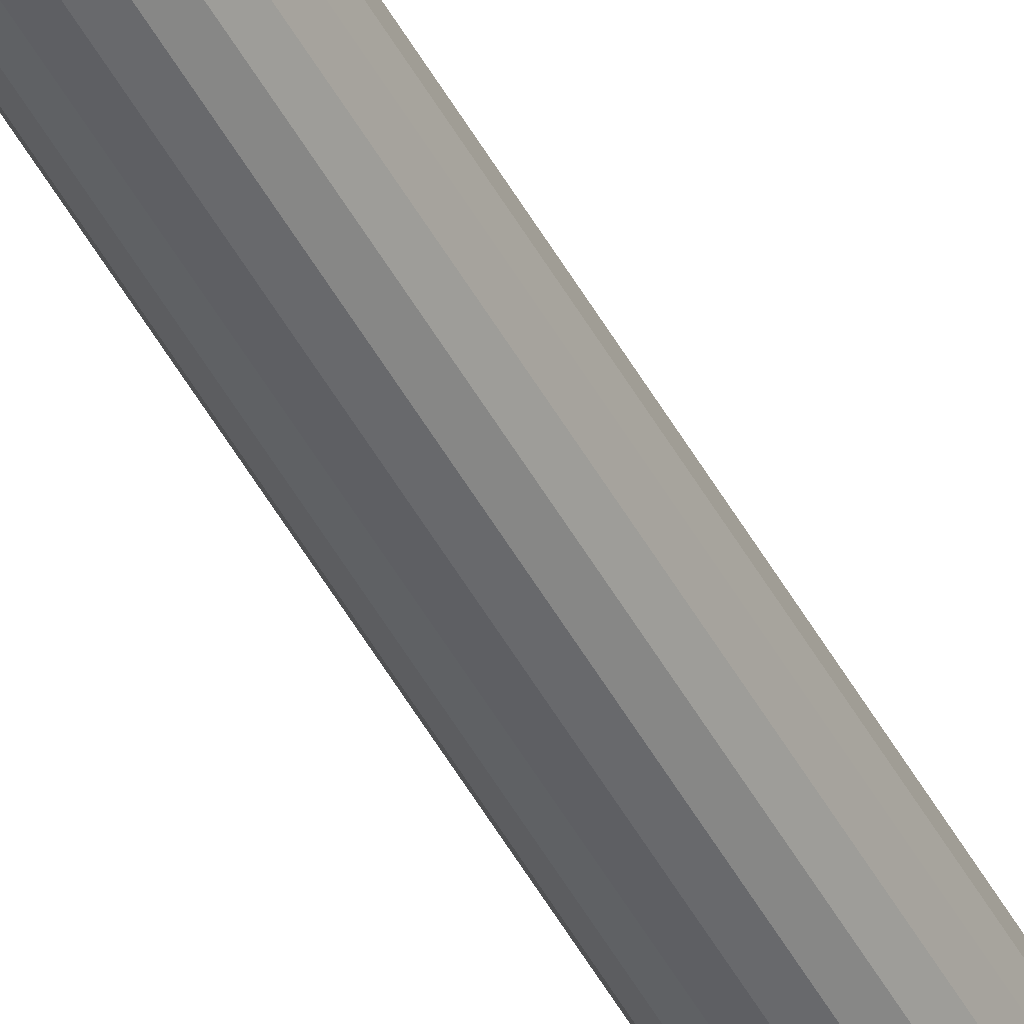
<metadata>
{"format":"obj","ext":"obj","renderer":"f3d","projection":"perspective","resolution":1024,"background":"white","views":[{"elev":-47.9,"azim":27.1,"up":"+Z"}]}
</metadata>
<code>
g default
v 0.01025 0.000156 -0.004007
v 0.008722 0.000156 -0.007399
v 0.006336 0.000156 -0.01009
v 0.003331 0.000156 -0.01182
v -1e-06 0.000156 -0.01241
v -0.003334 0.000156 -0.01182
v -0.006339 0.000156 -0.01009
v -0.008725 0.000156 -0.007399
v -0.01026 0.000156 -0.004007
v -0.01078 0.000156 -0.000248
v -0.01026 0.000156 0.003511
v -0.008725 0.000156 0.006902
v -0.006339 0.000156 0.009594
v -0.003334 0.000156 0.01132
v -1e-06 0.000156 0.01192
v 0.003331 0.000156 0.01132
v 0.006336 0.000156 0.009594
v 0.008722 0.000156 0.006902
v 0.01025 0.000156 0.003511
v 0.01078 0.000156 -0.000248
v 0.01229 0.7211 -0.004323
v 0.01045 0.7211 -0.007855
v 0.007588 0.7211 -0.01066
v 0.003976 0.7211 -0.01246
v -2.8e-05 0.7211 -0.01308
v -0.004032 0.7211 -0.01246
v -0.007644 0.7211 -0.01066
v -0.01051 0.7211 -0.007855
v -0.01235 0.7211 -0.004323
v -0.01299 0.7211 -0.000408
v -0.01235 0.7211 0.003508
v -0.01051 0.7211 0.00704
v -0.007644 0.7211 0.009843
v -0.004032 0.7211 0.01164
v -2.8e-05 0.7211 0.01226
v 0.003976 0.7211 0.01164
v 0.007588 0.7211 0.009843
v 0.01045 0.7211 0.00704
v 0.01229 0.7211 0.003508
v 0.01293 0.7211 -0.000408
v -1e-06 0.000156 -0.000248
v -1e-06 0.7217 -0.000248
v -0.000262 0.9924 -0.001466
v -0.000412 0.9924 -0.001598
v -0.000646 0.9924 -0.001704
v -0.00094 0.9924 -0.001771
v -0.001266 0.9924 -0.001921
v -0.001593 0.9924 -0.001771
v -0.001887 0.9924 -0.001704
v -0.002121 0.9924 -0.001598
v -0.002271 0.9924 -0.001466
v -0.002323 0.9924 -0.001319
v -0.002271 0.9924 -0.001173
v -0.002121 0.9924 -0.00104
v -0.001887 0.9924 -0.000935
v -0.001593 0.9924 -0.000868
v -0.001266 0.9924 -0.000854
v -0.00094 0.9924 -0.000868
v -0.000646 0.9924 -0.000935
v -0.000412 0.9924 -0.00104
v -0.000262 0.9924 -0.001173
v -0.00021 0.9924 -0.001319
v -0.001266 0.9945 -0.001319
v 0.014 0.7998 -0.007006
v 0.01811 0.7998 -0.005451
v 0.02075 0.7998 -0.003491
v 0.02166 0.7998 -0.001319
v 0.02075 0.7998 0.000853
v 0.01811 0.7998 0.002812
v 0.014 0.7998 0.004367
v 0.008815 0.7998 0.005366
v -0.001267 0.7998 0.005119
v -0.007012 0.7998 0.005366
v -0.01219 0.7998 0.004367
v -0.01631 0.7998 0.002812
v -0.01895 0.7998 0.000853
v -0.01986 0.7998 -0.001319
v -0.01895 0.7998 -0.003491
v -0.01631 0.7998 -0.005451
v -0.01219 0.7998 -0.007006
v -0.007012 0.7998 -0.008004
v -0.001267 0.7998 -0.008116
v 0.008815 0.7998 -0.008004
v 0.003873 0.7926 -0.003385
v 0.004775 0.7926 -0.002427
v 0.005086 0.7926 -0.001366
v 0.004775 0.7926 -0.000304
v 0.003873 0.7926 0.000653
v 0.002468 0.7926 0.001413
v 0.000697 0.7926 0.001901
v -0.001267 0.7926 0.002069
v -0.00323 0.7926 0.001901
v -0.005001 0.7926 0.001413
v -0.006406 0.7926 0.000653
v -0.007308 0.7926 -0.000304
v -0.007619 0.7926 -0.001366
v -0.007308 0.7926 -0.002427
v -0.006406 0.7926 -0.003385
v -0.005001 0.7926 -0.004145
v -0.00323 0.7926 -0.004633
v -0.001267 0.7926 -0.004843
v 0.000697 0.7926 -0.004633
v 0.002468 0.7926 -0.004145
v 0.01694 0.8099 -0.00525
v 0.01938 0.8099 -0.003386
v 0.02022 0.8099 -0.001319
v 0.01938 0.8099 0.000747
v 0.01694 0.8099 0.002612
v 0.01315 0.8099 0.004092
v 0.008369 0.8099 0.005041
v -0.001267 0.8099 0.02146
v -0.006565 0.8099 0.005041
v -0.01134 0.8099 0.004092
v -0.01514 0.8099 0.002612
v -0.01757 0.8099 0.000747
v -0.01841 0.8099 -0.001319
v -0.01757 0.8099 -0.003386
v -0.01514 0.8099 -0.00525
v -0.01134 0.8099 -0.00673
v -0.006565 0.8099 -0.00768
v -0.001267 0.8116 -0.02467
v 0.008369 0.8099 -0.00768
v 0.01315 0.8099 -0.00673
g polySurface1
f 1 2 22 21
f 2 3 23 22
f 3 4 24 23
f 4 5 25 24
f 5 6 26 25
f 6 7 27 26
f 7 8 28 27
f 8 9 29 28
f 9 10 30 29
f 10 11 31 30
f 11 12 32 31
f 12 13 33 32
f 13 14 34 33
f 14 15 35 34
f 15 16 36 35
f 16 17 37 36
f 17 18 38 37
f 18 19 39 38
f 19 20 40 39
f 20 1 21 40
f 2 1 41
f 3 2 41
f 4 3 41
f 5 4 41
f 6 5 41
f 7 6 41
f 8 7 41
f 9 8 41
f 10 9 41
f 11 10 41
f 12 11 41
f 13 12 41
f 14 13 41
f 15 14 41
f 16 15 41
f 17 16 41
f 18 17 41
f 19 18 41
f 20 19 41
f 1 20 41
f 21 22 42
f 22 23 42
f 23 24 42
f 24 25 42
f 25 26 42
f 26 27 42
f 27 28 42
f 28 29 42
f 29 30 42
f 30 31 42
f 31 32 42
f 32 33 42
f 33 34 42
f 34 35 42
f 35 36 42
f 36 37 42
f 37 38 42
f 38 39 42
f 39 40 42
f 40 21 42
f 21 22 84 85
f 22 23 103 84
f 23 24 102 103
f 24 25 101 102
f 25 26 100 101
f 26 27 99 100
f 27 28 98 99
f 28 29 97 98
f 29 30 96 97
f 30 31 95 96
f 31 32 94 95
f 32 33 93 94
f 33 34 92 93
f 34 35 91 92
f 35 36 90 91
f 36 37 89 90
f 37 38 88 89
f 38 39 87 88
f 39 40 86 87
f 40 21 85 86
f 43 44 63
f 44 45 63
f 45 46 63
f 46 47 63
f 47 48 63
f 48 49 63
f 49 50 63
f 50 51 63
f 51 52 63
f 52 53 63
f 53 54 63
f 54 55 63
f 55 56 63
f 56 57 63
f 57 58 63
f 58 59 63
f 59 60 63
f 60 61 63
f 61 62 63
f 62 43 63
f 65 64 123 104
f 66 65 104 105
f 67 66 105 106
f 68 67 106 107
f 69 68 107 108
f 70 69 108 109
f 71 70 109 110
f 72 71 110 111
f 73 72 111 112
f 74 73 112 113
f 75 74 113 114
f 76 75 114 115
f 77 76 115 116
f 78 77 116 117
f 79 78 117 118
f 80 79 118 119
f 81 80 119 120
f 82 81 120 121
f 83 82 121 122
f 64 83 122 123
f 85 84 65 66
f 86 85 66 67
f 87 86 67 68
f 88 87 68 69
f 89 88 69 70
f 90 89 70 71
f 91 90 71 72
f 92 91 72 73
f 93 92 73 74
f 94 93 74 75
f 95 94 75 76
f 96 95 76 77
f 97 96 77 78
f 98 97 78 79
f 99 98 79 80
f 100 99 80 81
f 101 100 81 82
f 102 101 82 83
f 103 102 83 64
f 84 103 64 65
f 105 104 44 43
f 106 105 43 62
f 107 106 62 61
f 108 107 61 60
f 109 108 60 59
f 110 109 59 58
f 111 110 58 57
f 112 111 57 56
f 113 112 56 55
f 114 113 55 54
f 115 114 54 53
f 116 115 53 52
f 117 116 52 51
f 118 117 51 50
f 119 118 50 49
f 120 119 49 48
f 121 120 48 47
f 122 121 47 46
f 123 122 46 45
f 104 123 45 44

</code>
